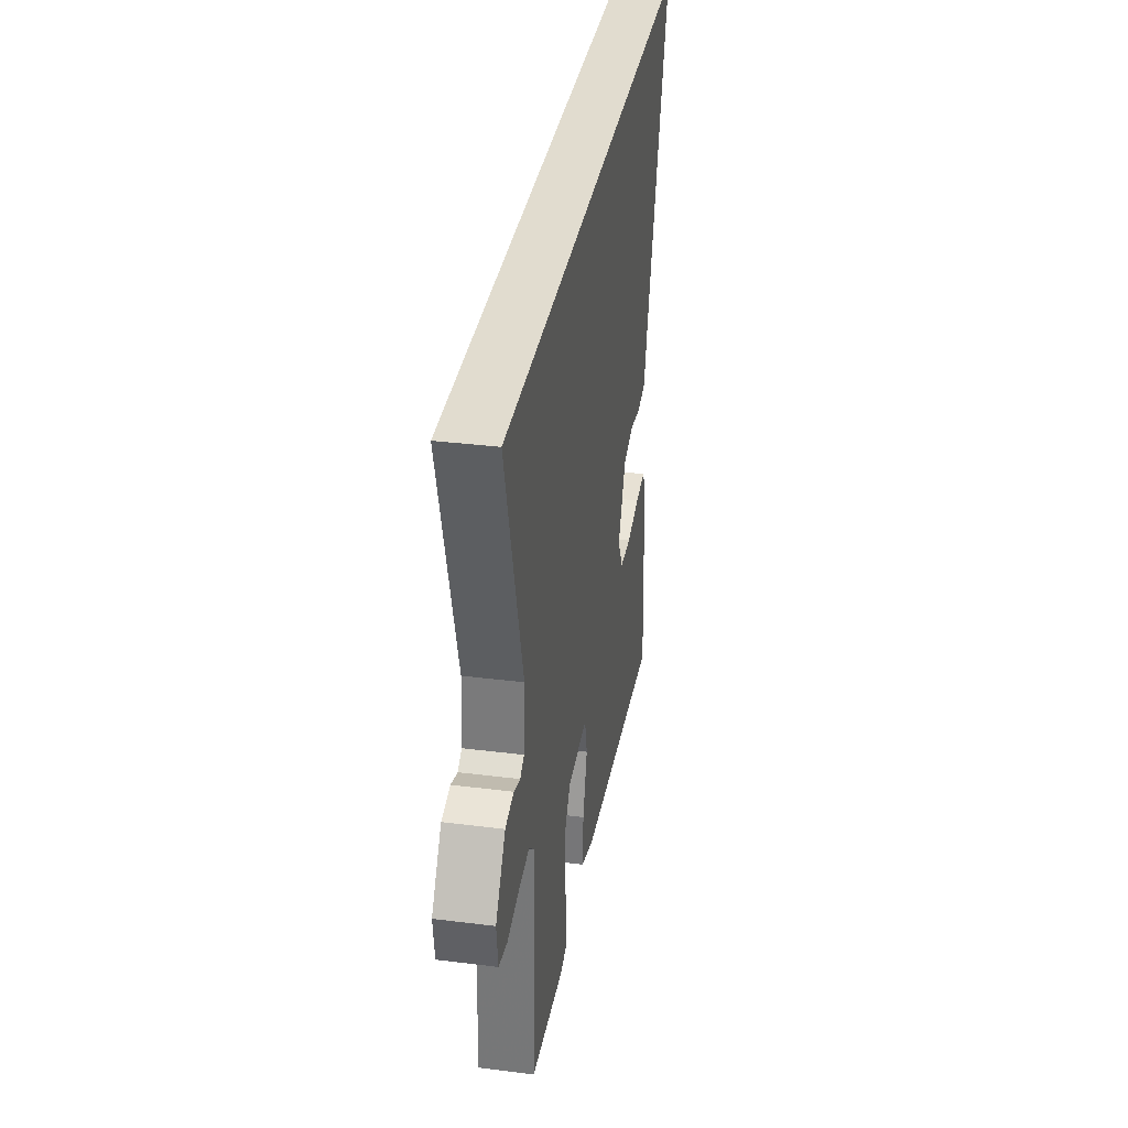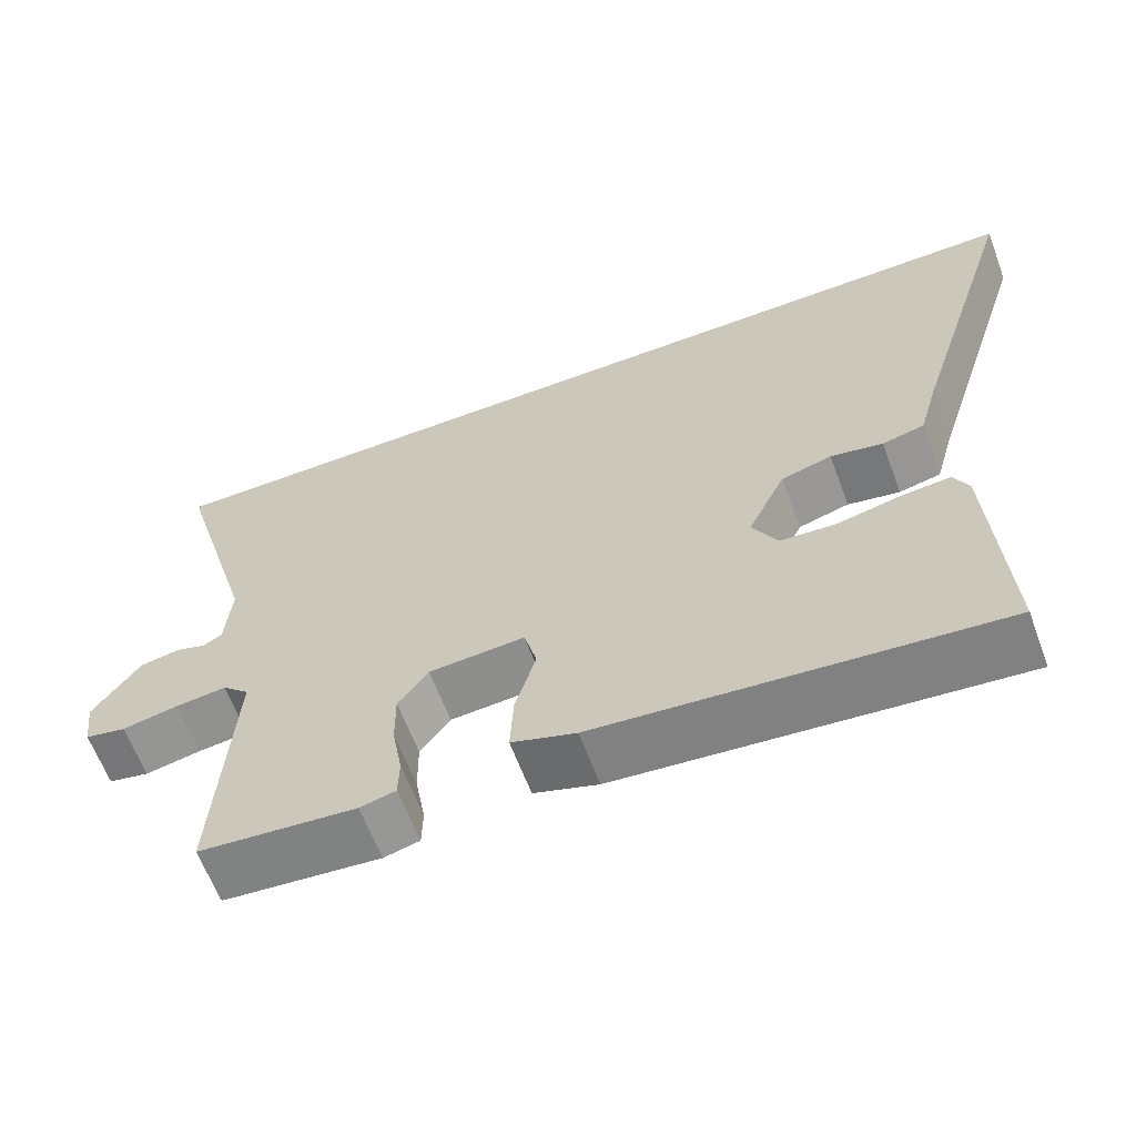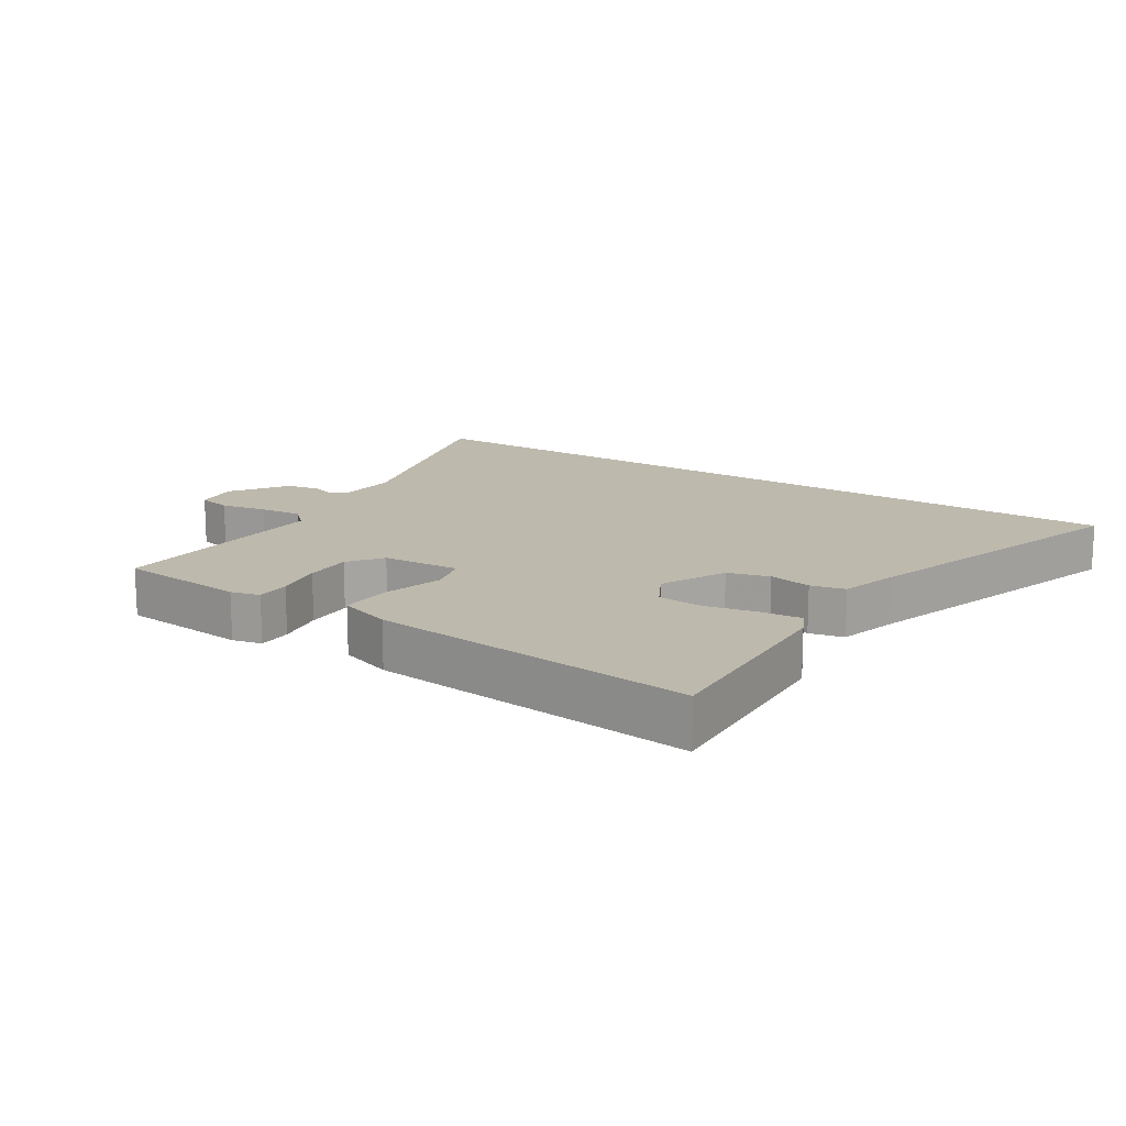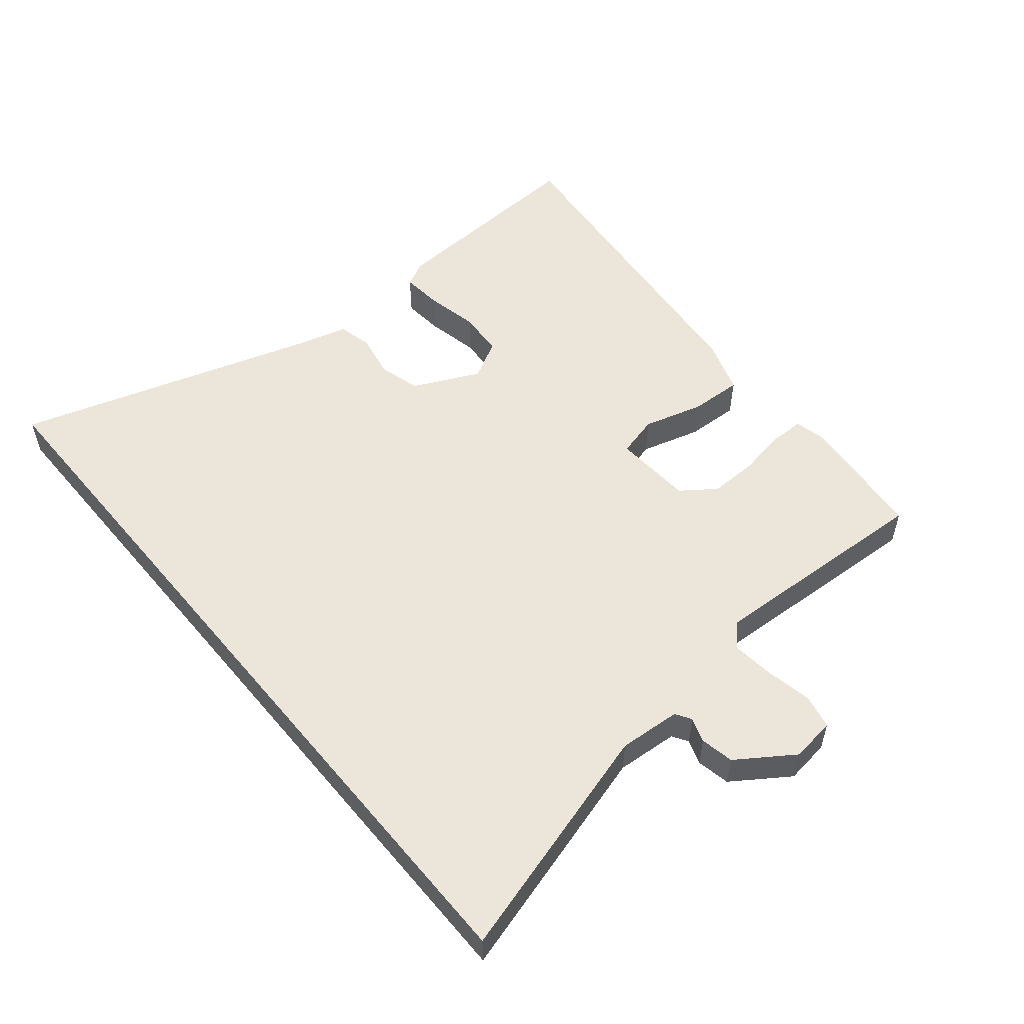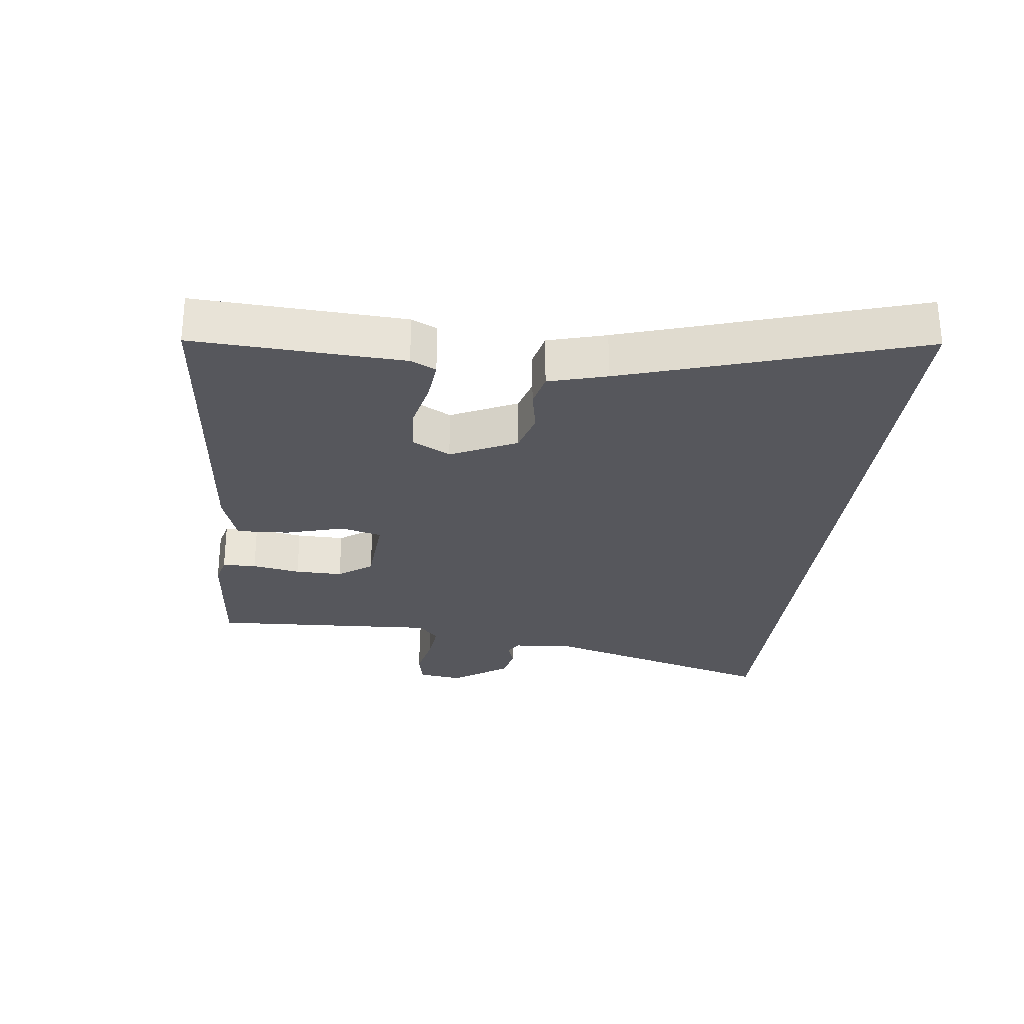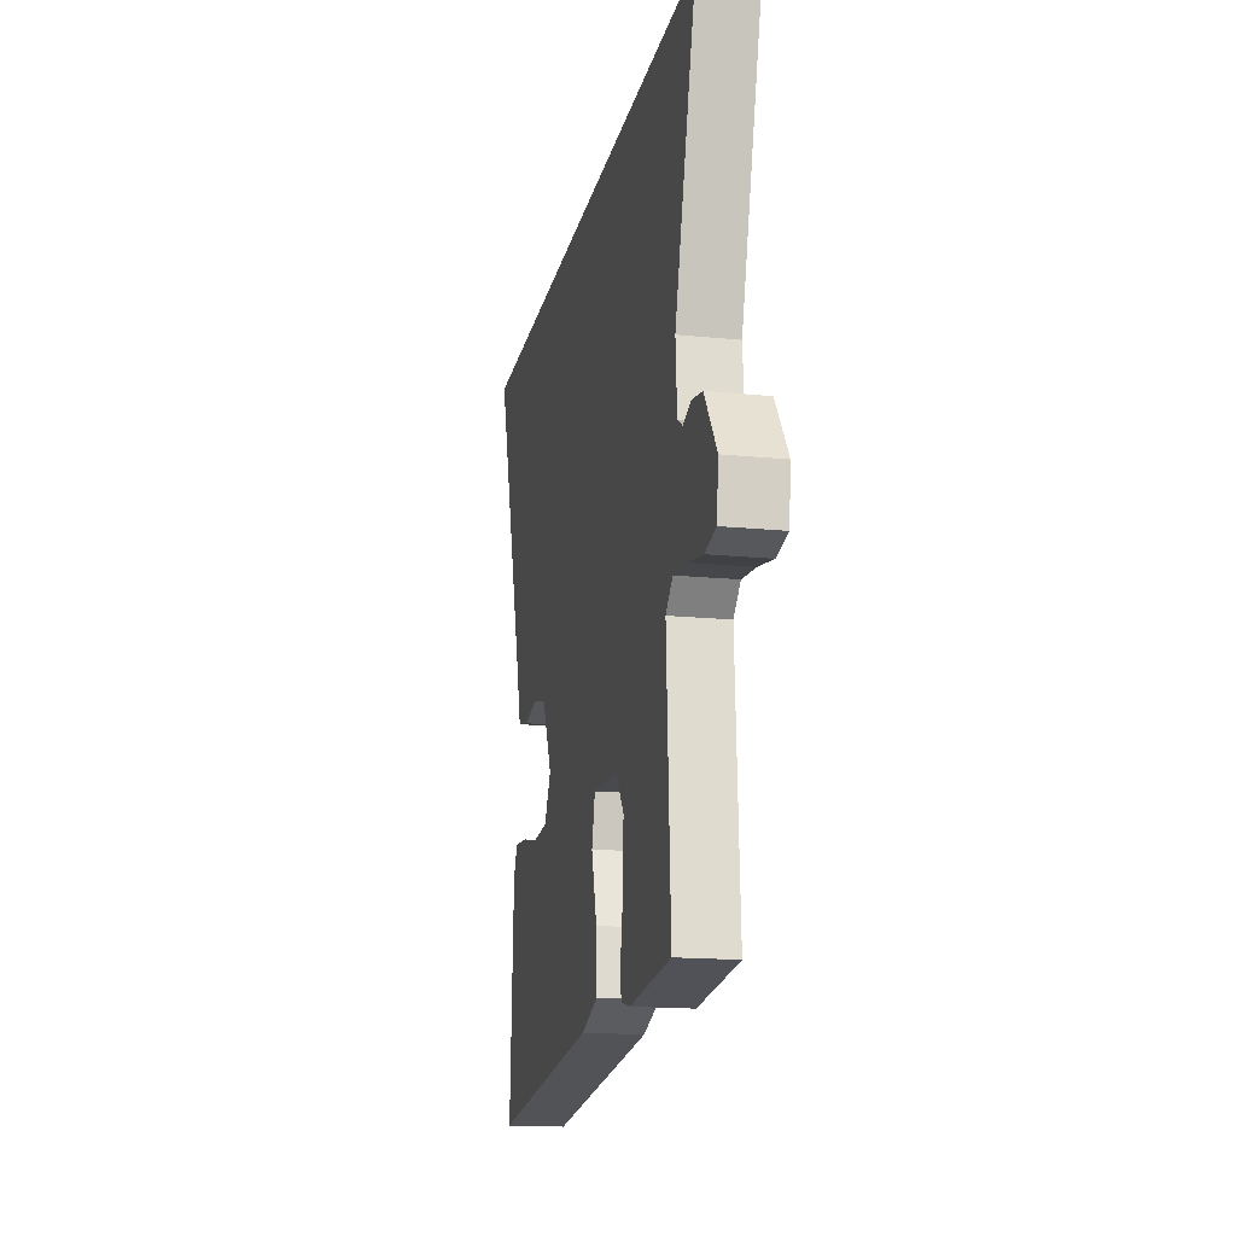
<metadata>
{"format":"obj","ext":"obj","renderer":"f3d","projection":"perspective","resolution":1024,"background":"white","views":[{"elev":34.5,"azim":99.6,"up":"+Z"},{"elev":-63.1,"azim":-159.5,"up":"+Z"},{"elev":15.2,"azim":-147.0,"up":"+Y"},{"elev":54.3,"azim":50.3,"up":"+Y"},{"elev":-27.5,"azim":-96.9,"up":"+Y"},{"elev":-16.6,"azim":78.5,"up":"+Z"}]}
</metadata>
<code>
v 0.621 0.07 0.5
v 0.516 0.07 0.136
v 0.523 0.07 0.041
v 0.547 0.07 0.026
v 0.585 0.07 0.039
v 0.636 0.07 0.029
v 0.695 0.07 -0.057
v 0.686 0.07 -0.125
v 0.634 0.07 -0.136
v 0.563 0.07 -0.122
v 0.498 0.07 -0.115
v 0.464 0.07 -0.147
v 0.483 0.07 -0.496
v 0.285 0.07 -0.514
v 0.24 0.07 -0.503
v 0.239 0.07 -0.451
v 0.252 0.07 -0.377
v 0.253 0.07 -0.304
v 0.215 0.07 -0.252
v 0.094 0.07 -0.244
v 0.078 0.07 -0.307
v 0.104 0.07 -0.398
v 0.108 0.07 -0.478
v 0.027 0.07 -0.505
v -0.473 0.07 -0.554
v -0.457 0.07 -0.234
v -0.438 0.07 -0.195
v -0.375 0.07 -0.201
v -0.296 0.07 -0.218
v -0.226 0.07 -0.213
v -0.194 0.07 -0.154
v -0.242 0.07 -0.053
v -0.306 0.07 -0.035
v -0.372 0.07 -0.048
v -0.425 0.07 -0.036
v -0.45 0.07 0.053
v -0.591 0.07 0.5
v 0.621 0 0.5
v 0.516 0 0.136
v 0.523 0 0.041
v 0.547 0 0.026
v 0.585 0 0.039
v 0.636 0 0.029
v 0.695 0 -0.057
v 0.686 0 -0.125
v 0.634 0 -0.136
v 0.563 0 -0.122
v 0.498 0 -0.115
v 0.464 0 -0.147
v 0.483 0 -0.496
v 0.285 0 -0.514
v 0.24 0 -0.503
v 0.239 0 -0.451
v 0.252 0 -0.377
v 0.253 0 -0.304
v 0.215 0 -0.252
v 0.094 0 -0.244
v 0.078 0 -0.307
v 0.104 0 -0.398
v 0.108 0 -0.478
v 0.027 0 -0.505
v -0.473 0 -0.554
v -0.457 0 -0.234
v -0.438 0 -0.195
v -0.375 0 -0.201
v -0.296 0 -0.218
v -0.226 0 -0.213
v -0.194 0 -0.154
v -0.242 0 -0.053
v -0.306 0 -0.035
v -0.372 0 -0.048
v -0.425 0 -0.036
v -0.45 0 0.053
v -0.591 0 0.5
f 36 37 1 2
f 33 34 35 36
f 32 33 36 2
f 31 32 2 3
f 30 31 3 4
f 26 27 28 29
f 26 29 30
f 25 26 30
f 21 22 23 24
f 20 21 24 25
f 14 15 16 17
f 12 13 14 17
f 12 17 18
f 11 12 18 19
f 7 8 9 10
f 7 10 11
f 4 5 6 7
f 4 7 11
f 20 25 30 4
f 4 11 19 20
f 39 38 74 73
f 73 72 71 70
f 39 73 70 69
f 40 39 69 68
f 41 40 68 67
f 66 65 64 63
f 67 66 63
f 67 63 62
f 61 60 59 58
f 62 61 58 57
f 54 53 52 51
f 54 51 50 49
f 55 54 49
f 56 55 49 48
f 47 46 45 44
f 48 47 44
f 44 43 42 41
f 48 44 41
f 41 67 62 57
f 57 56 48 41
f 1 38 39 2
f 2 39 40 3
f 3 40 41 4
f 4 41 42 5
f 5 42 43 6
f 6 43 44 7
f 7 44 45 8
f 8 45 46 9
f 9 46 47 10
f 10 47 48 11
f 11 48 49 12
f 12 49 50 13
f 13 50 51 14
f 14 51 52 15
f 15 52 53 16
f 16 53 54 17
f 17 54 55 18
f 18 55 56 19
f 19 56 57 20
f 20 57 58 21
f 21 58 59 22
f 22 59 60 23
f 23 60 61 24
f 24 61 62 25
f 25 62 63 26
f 26 63 64 27
f 27 64 65 28
f 28 65 66 29
f 29 66 67 30
f 30 67 68 31
f 31 68 69 32
f 32 69 70 33
f 33 70 71 34
f 34 71 72 35
f 35 72 73 36
f 36 73 74 37
f 37 74 38 1

</code>
